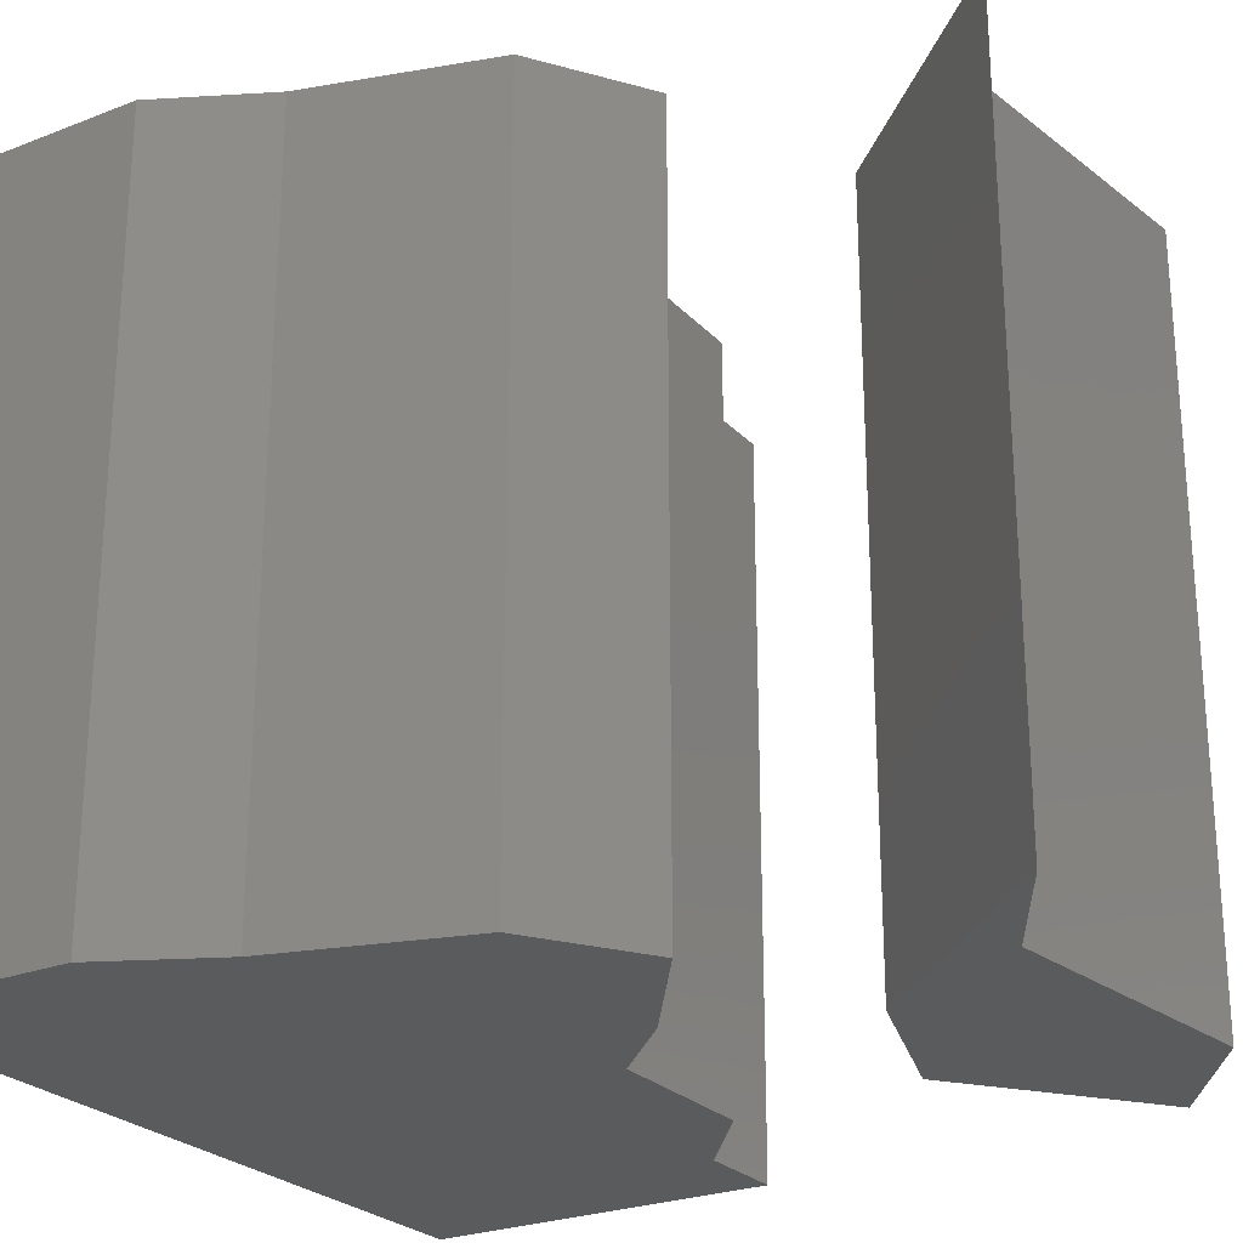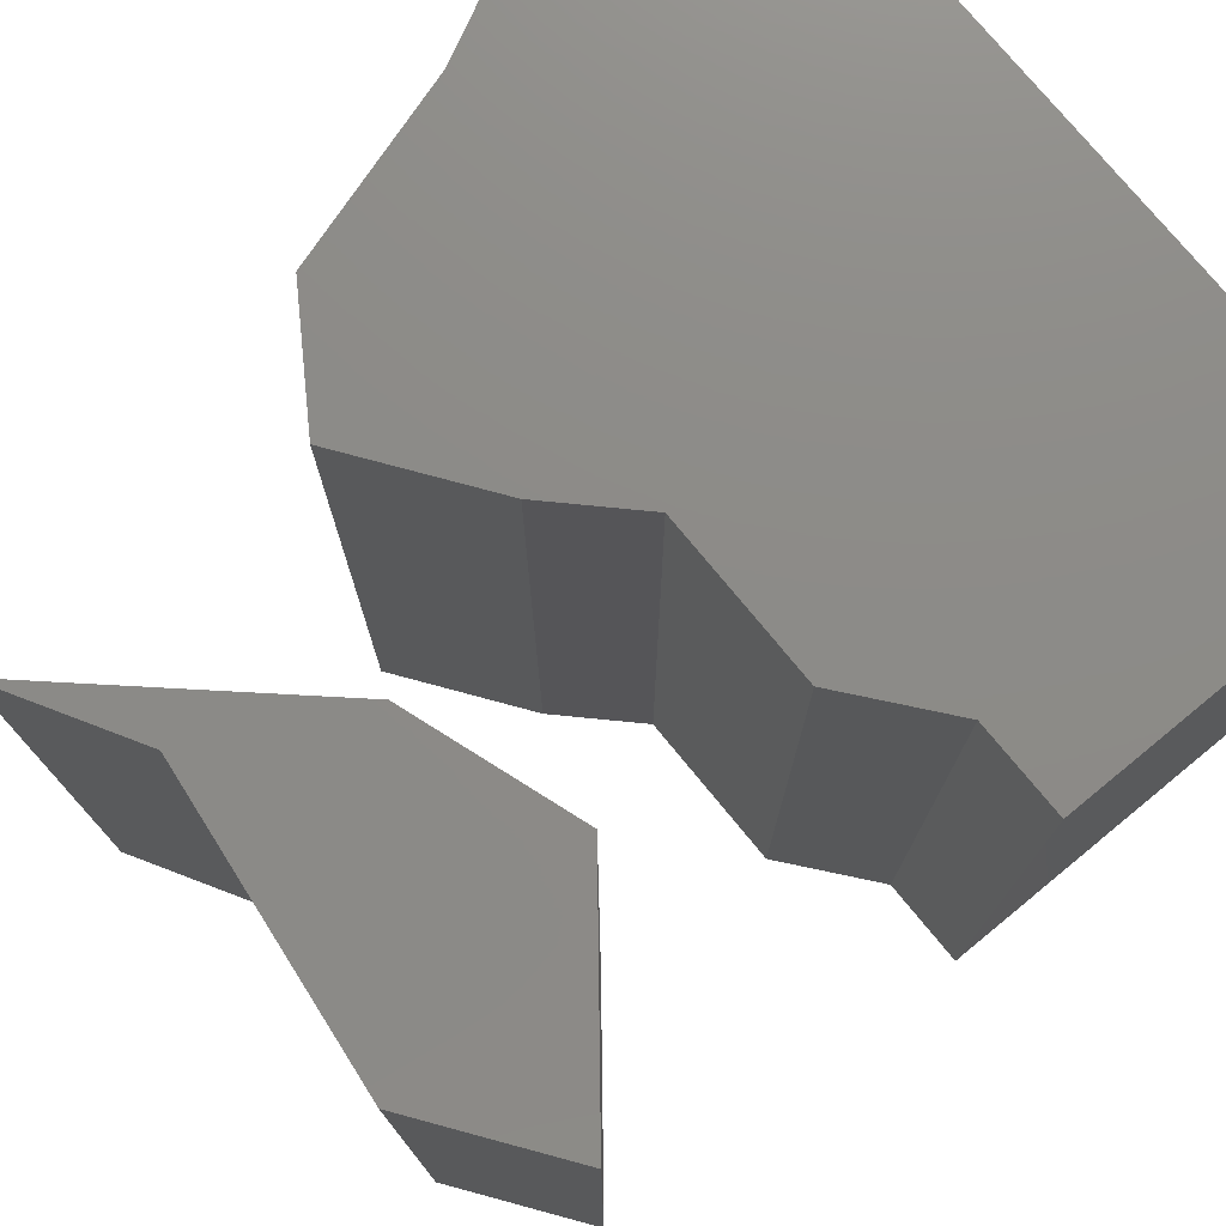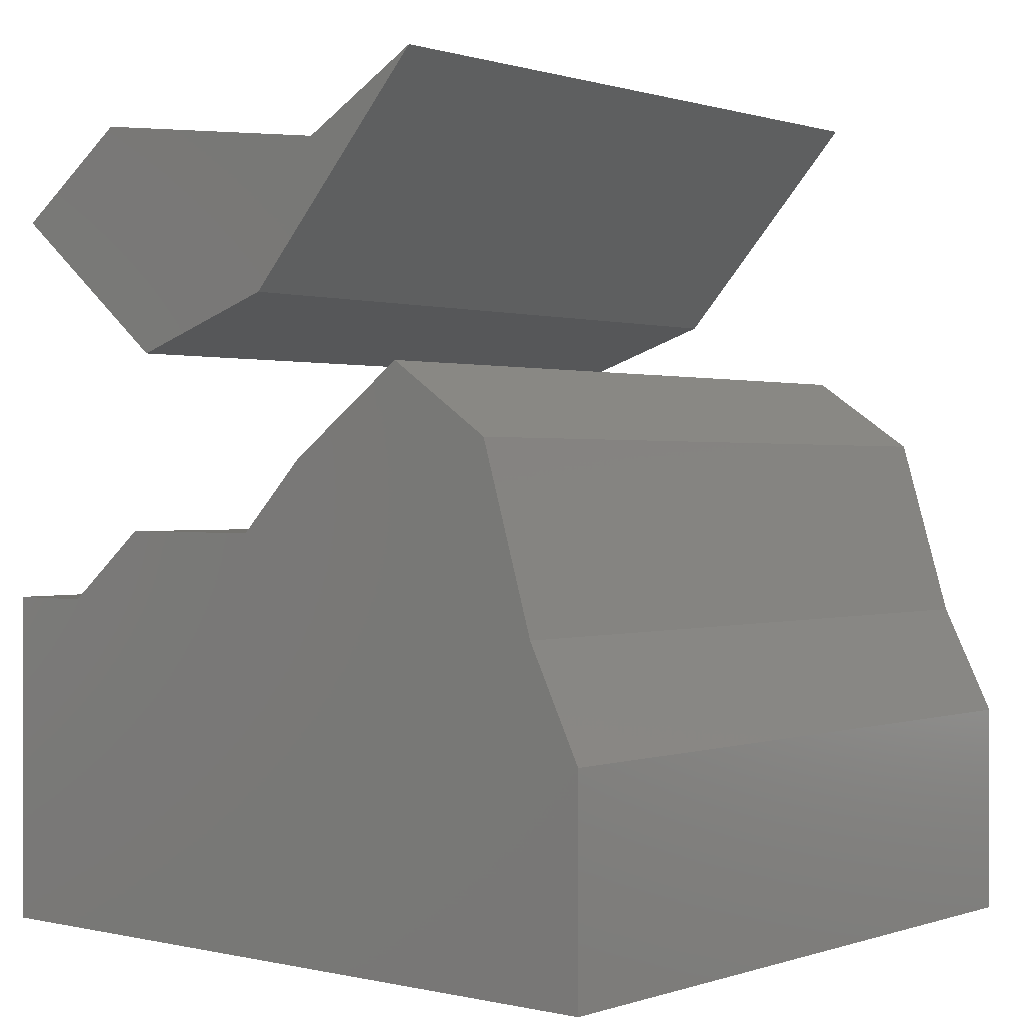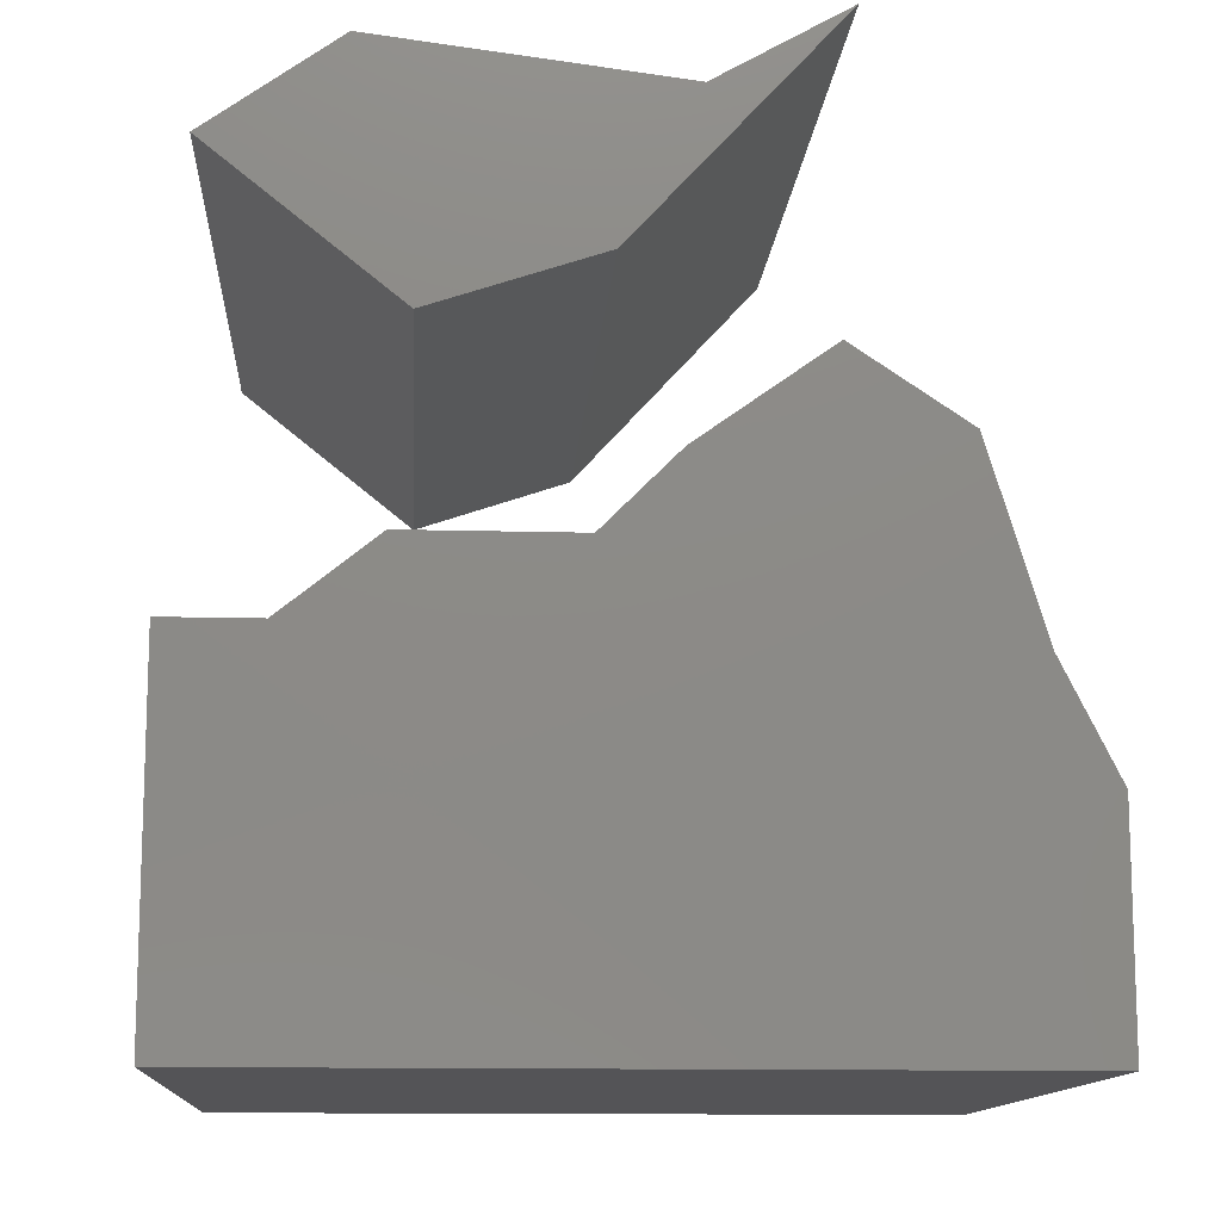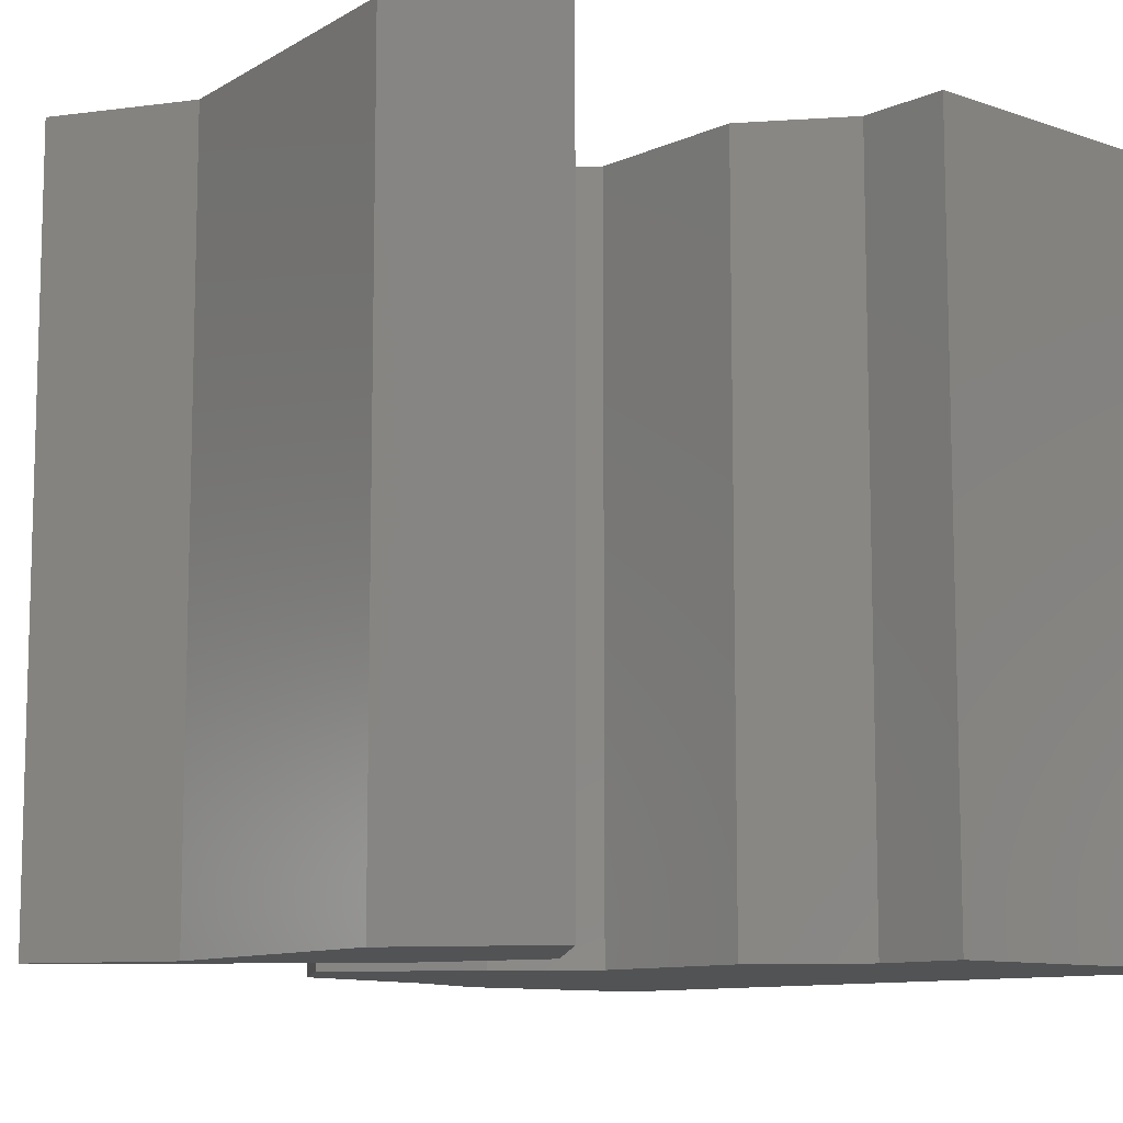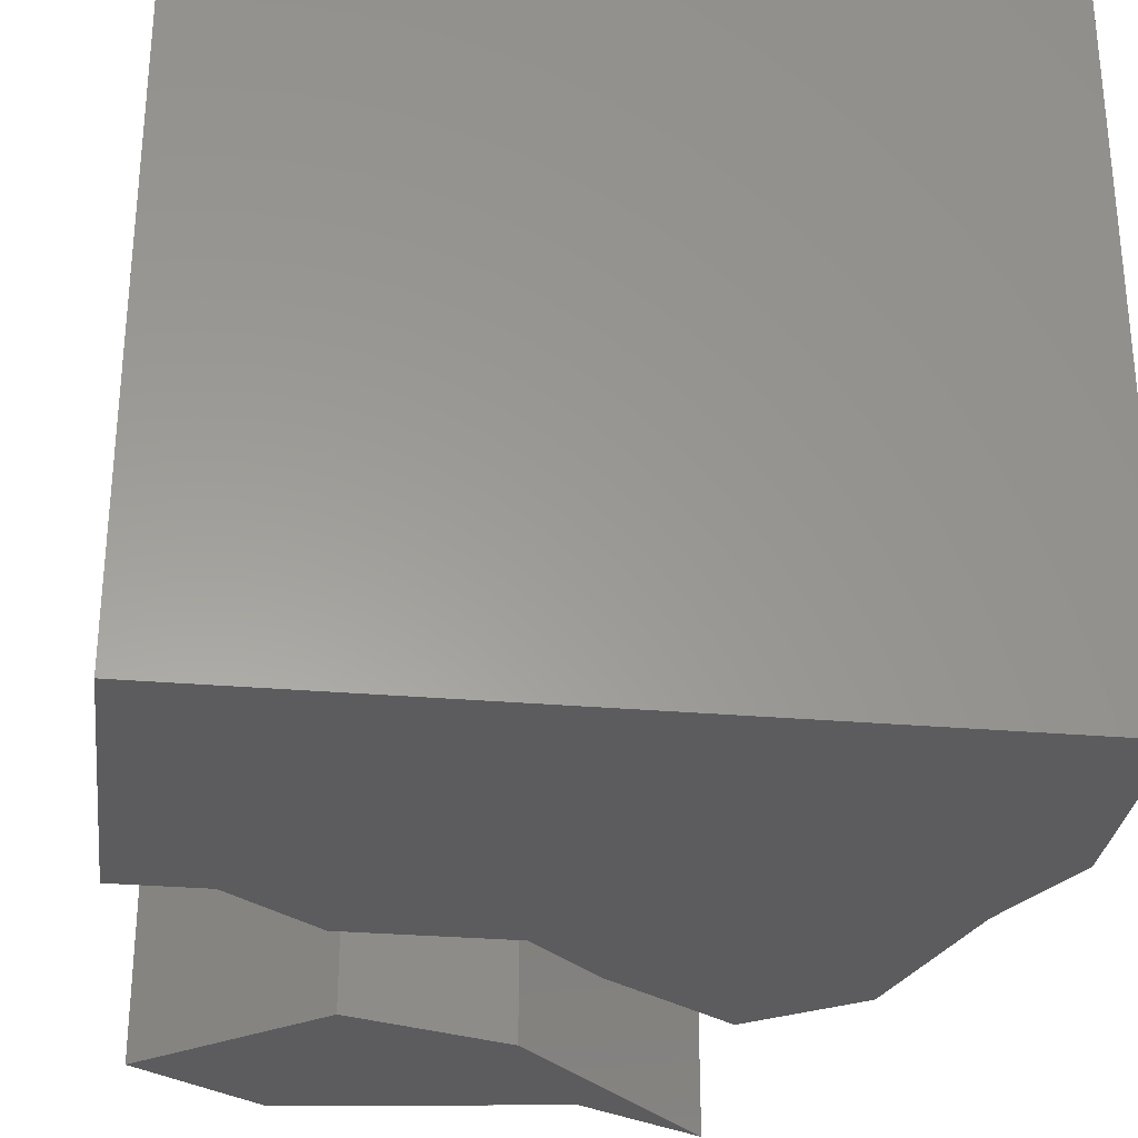
<metadata>
{"format":"stl","ext":"stl","renderer":"f3d","projection":"perspective","resolution":1024,"background":"white","views":[{"elev":-25.3,"azim":-57.8,"up":"+Y"},{"elev":76.1,"azim":50.6,"up":"+Y"},{"elev":0.6,"azim":-139.9,"up":"+Z"},{"elev":-12.5,"azim":176.2,"up":"+Z"},{"elev":-10.1,"azim":48.4,"up":"+Y"},{"elev":-30.0,"azim":172.9,"up":"+Y"}]}
</metadata>
<code>
# stl→obj: 80 verts, 112 faces
v -0.3349 -0.01587 -0.7381
v -0.6905 -1.016 -0.7381
v -0.6905 -0.01587 -0.7381
v -0.3349 -1.016 -0.7381
v -0.6905 -1.016 -0.4333
v -0.6905 -0.01587 -0.4333
v -0.1571 -0.01587 -0.7381
v -0.1571 -1.016 -0.7381
v -0.6905 0 -0.7381
v -0.3349 0 -0.7381
v -0.6143 -1.016 -0.281
v -0.1063 -1.016 -0.154
v 0.02063 -1.016 -0.7381
v -0.2079 -1.016 -0.05238
v -0.3857 -1.016 0.0746
v -0.5381 -1.016 -0.02698
v 0.2492 -1.016 -0.2556
v 0.3762 -1.016 -0.7381
v 0.1222 -1.016 -0.154
v 0.3762 -1.016 -0.2556
v -0.6143 -0.01587 -0.281
v -0.6905 0 -0.4333
v 0.02063 -0.01587 -0.7381
v -0.1571 0 -0.7381
v -0.3349 6.592e-17 -0.7381
v -0.6905 6.592e-17 -0.7381
v -0.6905 6.592e-17 -0.4333
v -0.6143 6.592e-17 -0.281
v -0.1063 6.592e-17 -0.154
v -0.1571 6.592e-17 -0.7381
v 0.02063 6.592e-17 -0.7381
v -0.2079 6.592e-17 -0.05238
v -0.5381 6.592e-17 -0.02698
v -0.3857 6.592e-17 0.0746
v 0.2492 6.592e-17 -0.2556
v 0.3762 6.592e-17 -0.7381
v 0.1222 6.592e-17 -0.154
v 0.3762 6.592e-17 -0.2556
v 0.3762 -0.01587 -0.7381
v 0.3762 -0.01587 -0.2556
v 0.2492 -0.01587 -0.2556
v 0.1222 -0.01587 -0.154
v -0.1063 -0.01587 -0.154
v -0.2079 -0.01587 -0.05238
v -0.3857 -0.01587 0.0746
v -0.5381 -0.01587 -0.02698
v -0.6143 0 -0.281
v 0.02063 0 -0.7381
v 0.3762 0 -0.7381
v 0.3762 0 -0.2556
v 0.2492 0 -0.2556
v 0.1222 0 -0.154
v -0.1063 0 -0.154
v -0.2079 0 -0.05238
v -0.3857 0 0.0746
v -0.5381 0 -0.02698
v -0.1317 -0.01587 0.1762
v -0.4111 -1.016 0.481
v -0.4111 -0.01587 0.481
v -0.1317 -1.016 0.1762
v -0.2333 -1.016 0.3794
v -0.2333 -0.01587 0.3794
v 0.09683 -0.01587 0.1
v 0.09683 -1.016 0.1
v -0.4111 0 0.481
v -0.1317 0 0.1762
v 0.173 -1.016 0.4302
v 0.3508 -1.016 0.3032
v 0.173 -0.01587 0.4302
v -0.2333 0 0.3794
v 0.3508 -0.01587 0.3032
v 0.09683 0 0.1
v -0.2333 6.592e-17 0.3794
v -0.1317 6.592e-17 0.1762
v -0.4111 6.592e-17 0.481
v 0.173 6.592e-17 0.4302
v 0.09683 6.592e-17 0.1
v 0.3508 6.592e-17 0.3032
v 0.173 0 0.4302
v 0.3508 0 0.3032
f 1 2 3
f 1 4 2
f 3 5 6
f 3 2 5
f 7 4 1
f 7 8 4
f 1 3 9
f 1 9 10
f 4 5 2
f 11 5 4
f 12 4 8
f 12 8 13
f 12 11 4
f 14 15 16
f 14 16 11
f 14 11 12
f 17 13 18
f 17 19 12
f 17 12 13
f 20 17 18
f 6 11 21
f 6 5 11
f 3 6 22
f 3 22 9
f 23 8 7
f 23 13 8
f 7 1 10
f 7 10 24
f 25 26 27
f 28 25 27
f 29 30 25
f 29 31 30
f 29 25 28
f 32 33 34
f 32 28 33
f 32 29 28
f 35 36 31
f 35 29 37
f 35 31 29
f 38 36 35
f 39 13 23
f 39 18 13
f 40 18 39
f 40 20 18
f 41 20 40
f 41 17 20
f 42 17 41
f 42 19 17
f 43 19 42
f 43 12 19
f 44 12 43
f 44 14 12
f 45 14 44
f 45 15 14
f 46 15 45
f 46 16 15
f 21 16 46
f 21 11 16
f 6 21 47
f 6 47 22
f 23 7 24
f 23 24 48
f 39 23 48
f 39 48 49
f 40 39 49
f 40 49 50
f 41 40 50
f 41 50 51
f 42 41 51
f 42 51 52
f 43 42 52
f 43 52 53
f 44 43 53
f 44 53 54
f 45 44 54
f 45 54 55
f 46 45 55
f 46 55 56
f 21 46 56
f 21 56 47
f 57 58 59
f 57 60 58
f 59 61 62
f 59 58 61
f 63 60 57
f 63 64 60
f 57 59 65
f 57 65 66
f 61 58 60
f 67 60 64
f 67 61 60
f 68 67 64
f 62 67 69
f 62 61 67
f 59 62 70
f 59 70 65
f 71 64 63
f 71 68 64
f 63 57 66
f 63 66 72
f 73 74 75
f 76 77 74
f 76 74 73
f 78 77 76
f 69 68 71
f 69 67 68
f 62 69 79
f 62 79 70
f 71 63 72
f 71 72 80
f 69 71 80
f 69 80 79

</code>
